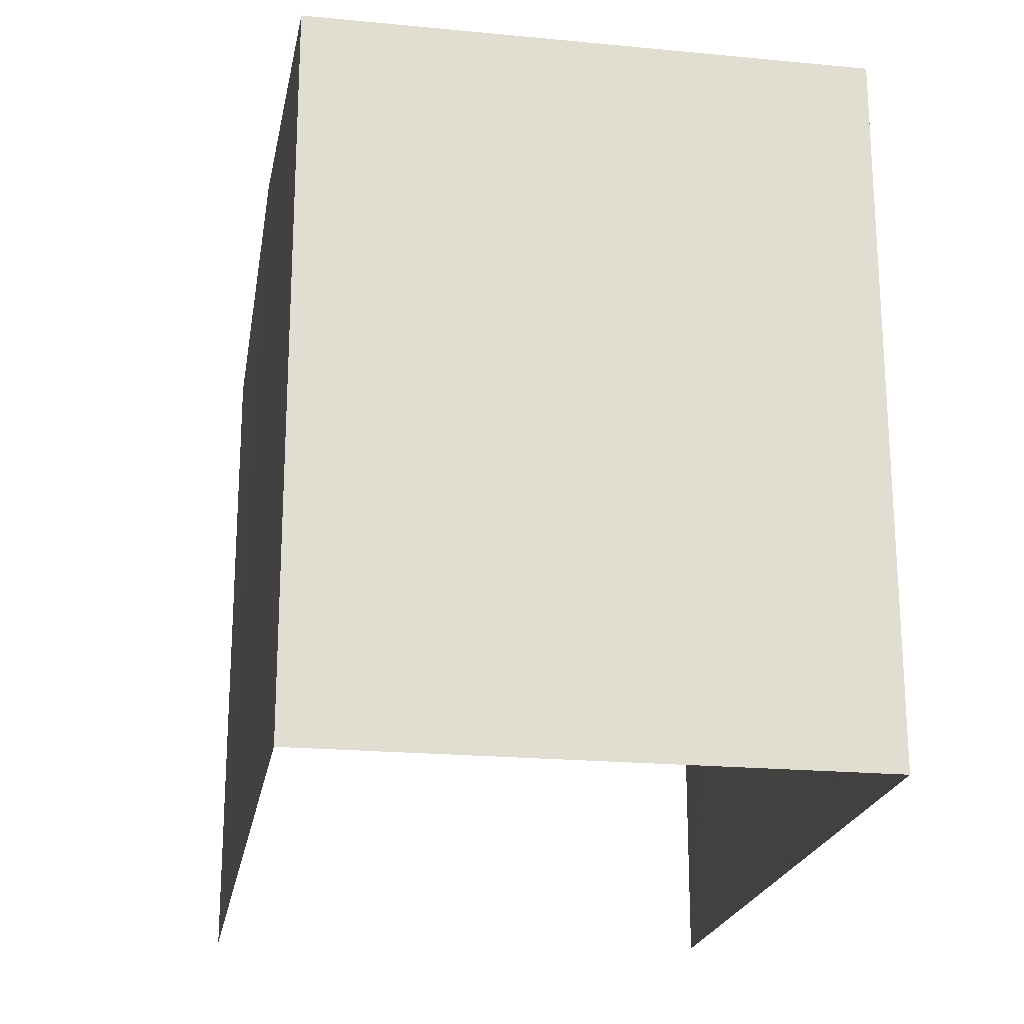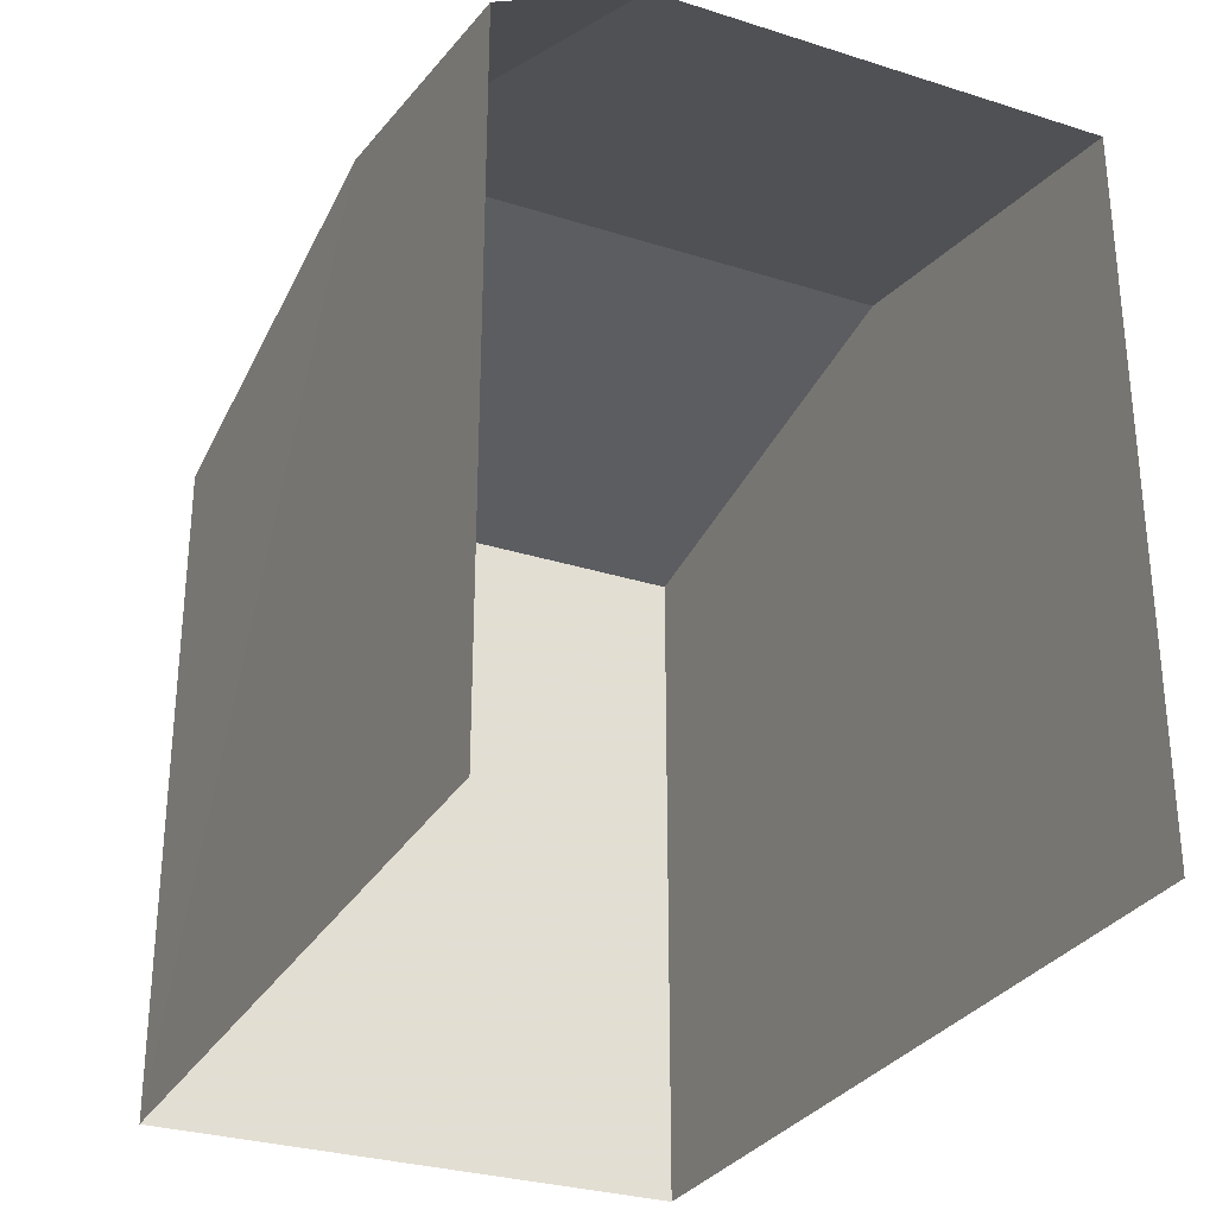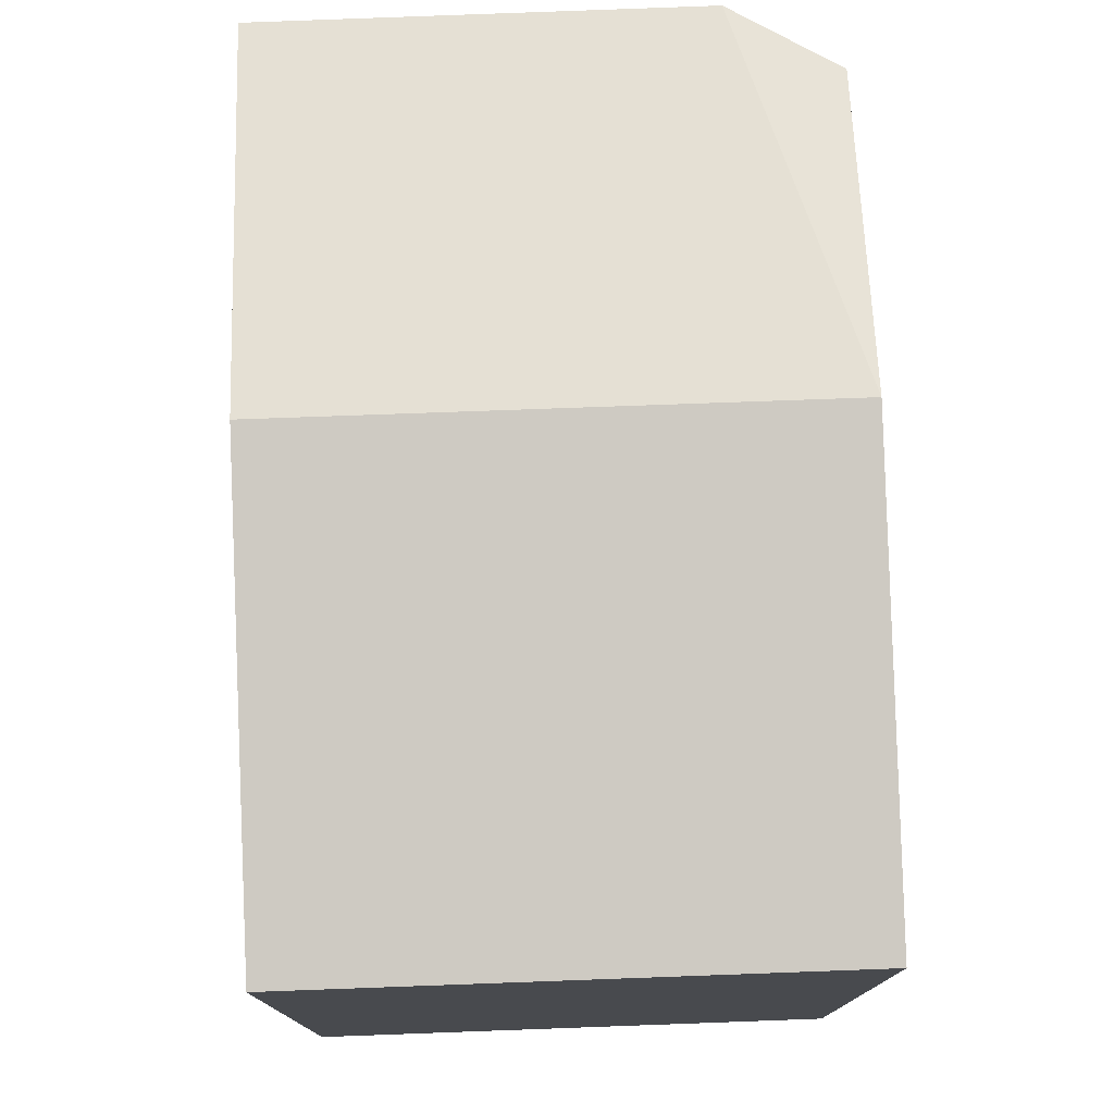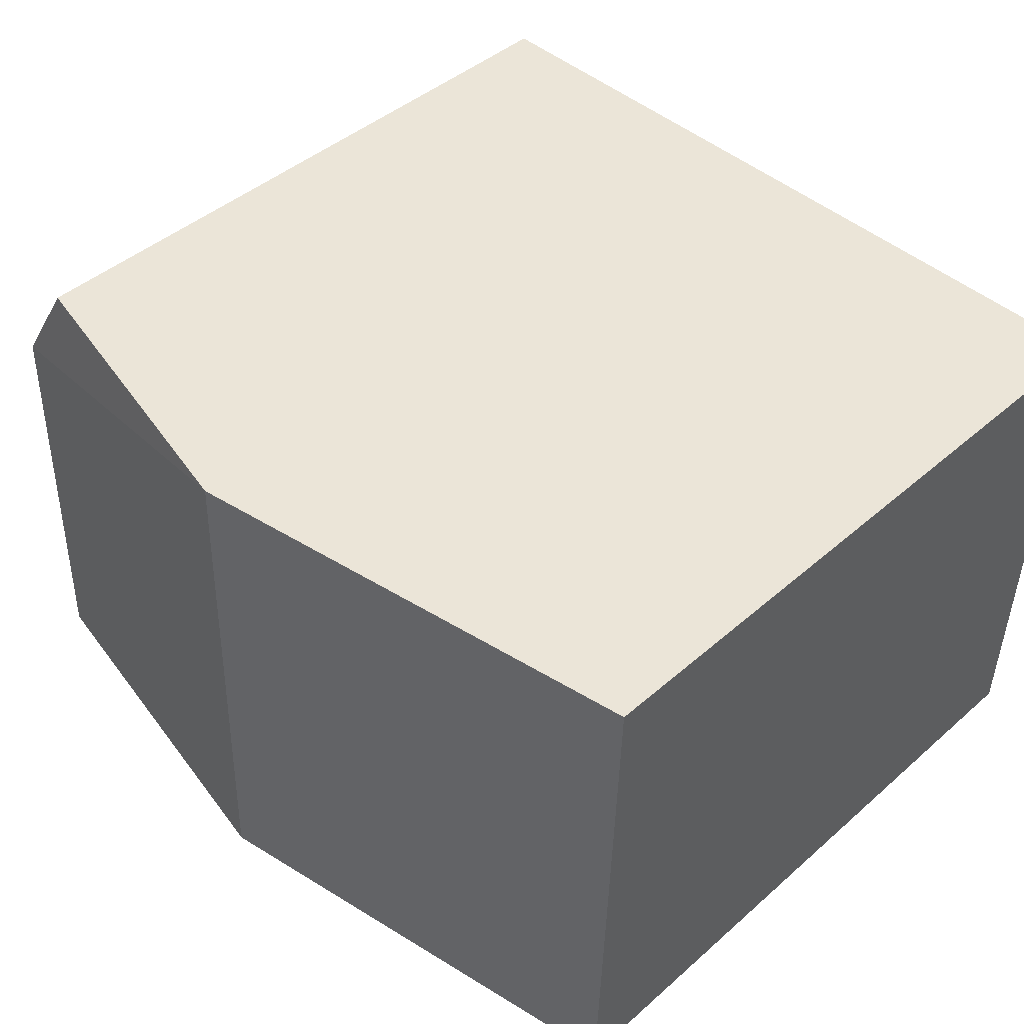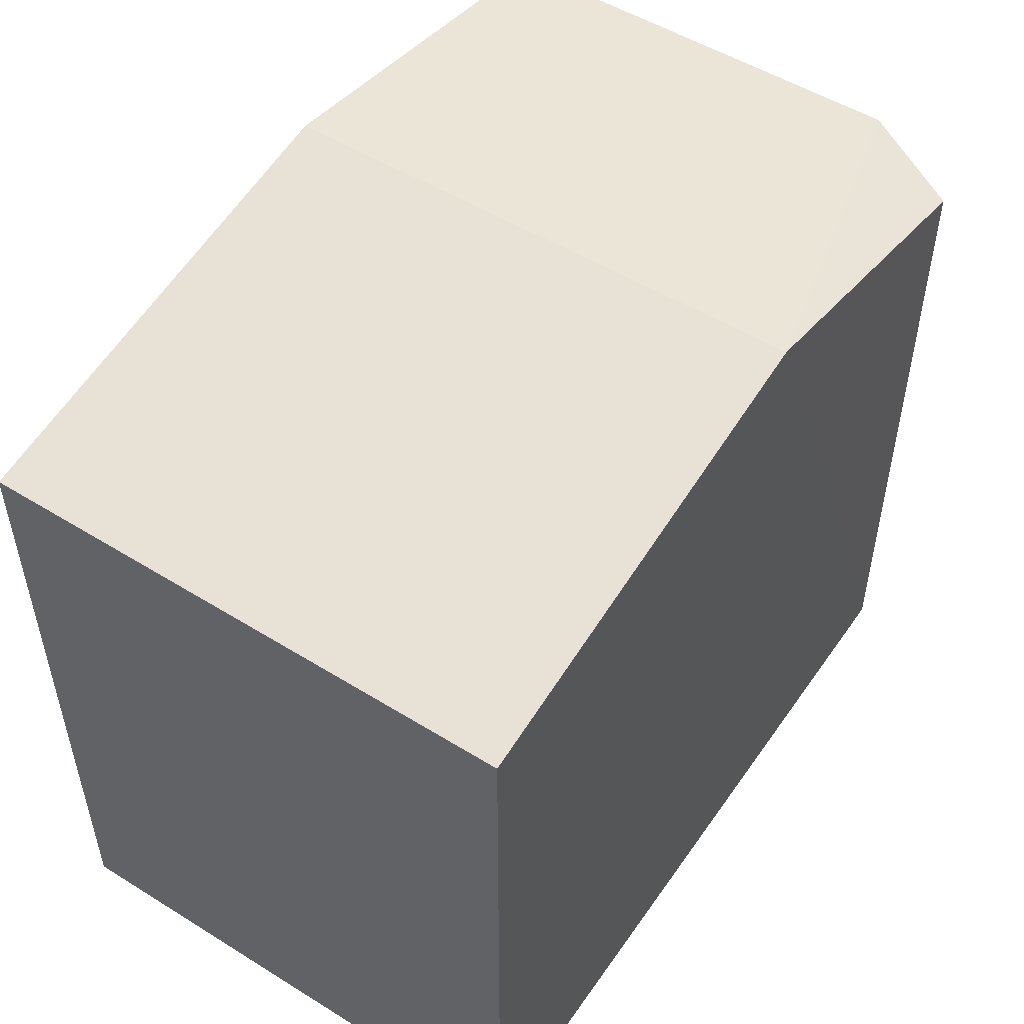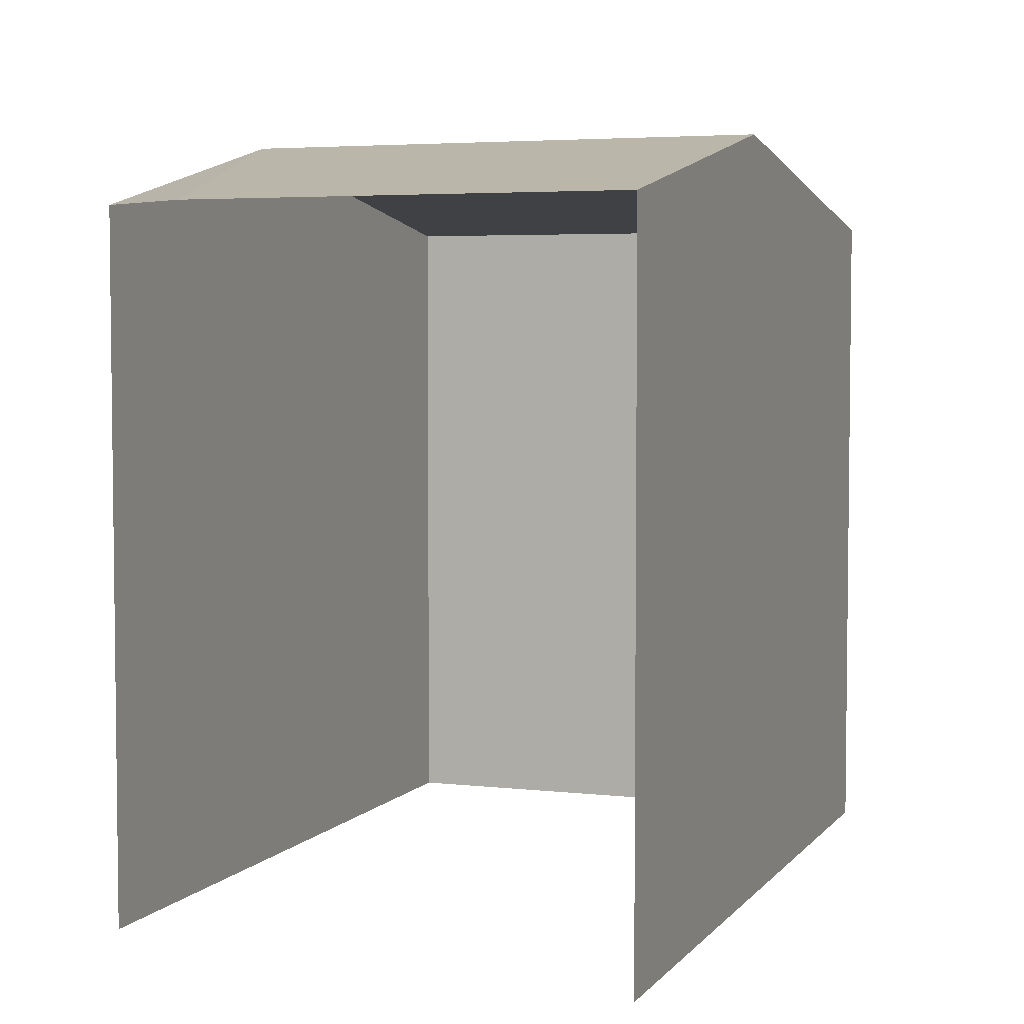
<metadata>
{"format":"obj","ext":"obj","renderer":"f3d","projection":"perspective","resolution":1024,"background":"white","views":[{"elev":-21.1,"azim":78.7,"up":"+Z"},{"elev":-29.5,"azim":-116.6,"up":"+Z"},{"elev":76.6,"azim":86.2,"up":"+Z"},{"elev":43.8,"azim":44.3,"up":"+Y"},{"elev":52.1,"azim":122.0,"up":"+Z"},{"elev":4.4,"azim":-71.5,"up":"+Z"}]}
</metadata>
<code>
v -3.723e+05 -1.036e+05 32.19
v -3.723e+05 -1.036e+05 32.19
v -3.723e+05 -1.036e+05 32.19
v -3.723e+05 -1.036e+05 32.19
v -3.723e+05 -1.036e+05 32.19
v -3.723e+05 -1.036e+05 39.13
v -3.723e+05 -1.036e+05 39.13
v -3.723e+05 -1.036e+05 39.89
v -3.723e+05 -1.036e+05 39.89
v -3.723e+05 -1.036e+05 39.13
v -3.723e+05 -1.036e+05 39.13
v -3.723e+05 -1.036e+05 39.13
f 1 2 3
f 2 4 3
f 4 5 3
f 7 2 1
f 7 6 2
f 12 4 2
f 6 12 2
f 6 7 8
f 9 6 8
f 10 11 9
f 8 10 9
f 9 12 6
f 10 3 5
f 11 10 5
f 7 1 8
f 1 3 8
f 3 10 8
f 11 5 9
f 5 4 9
f 4 12 9

</code>
